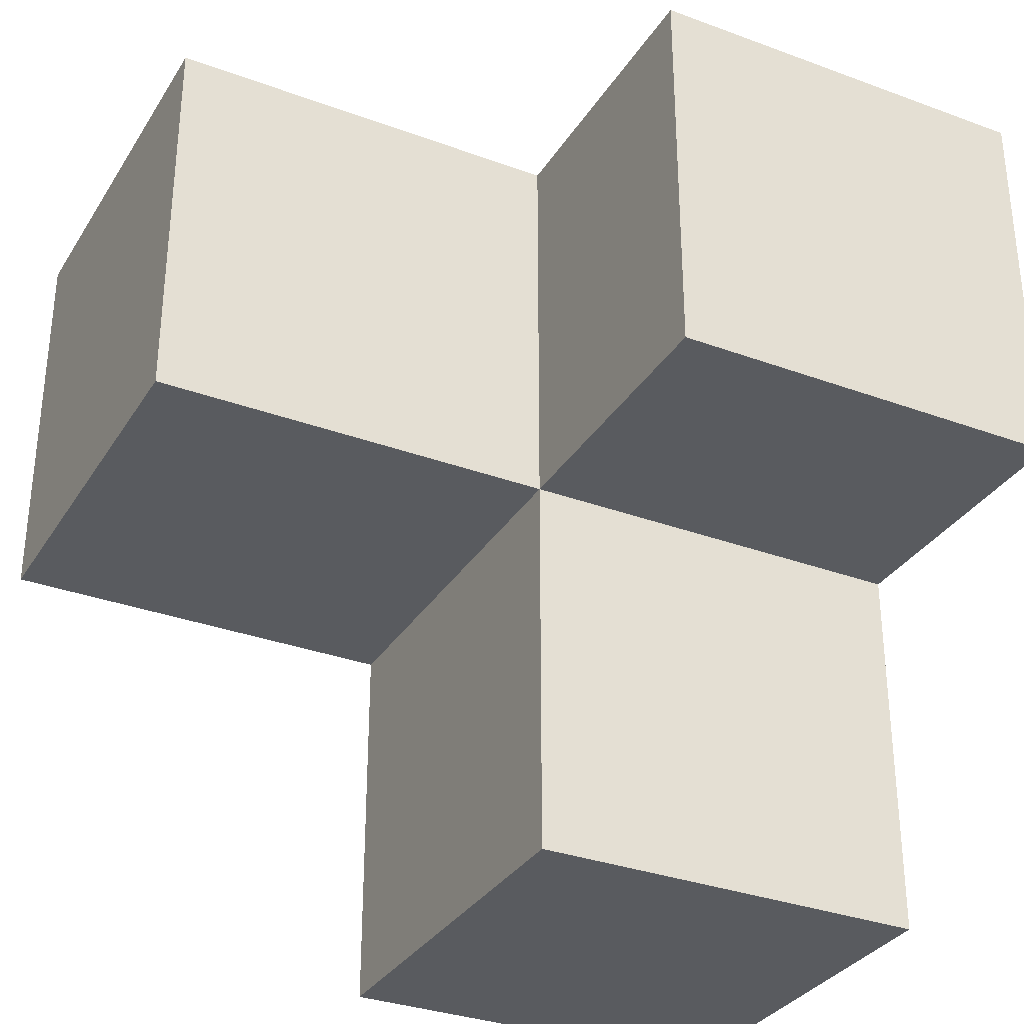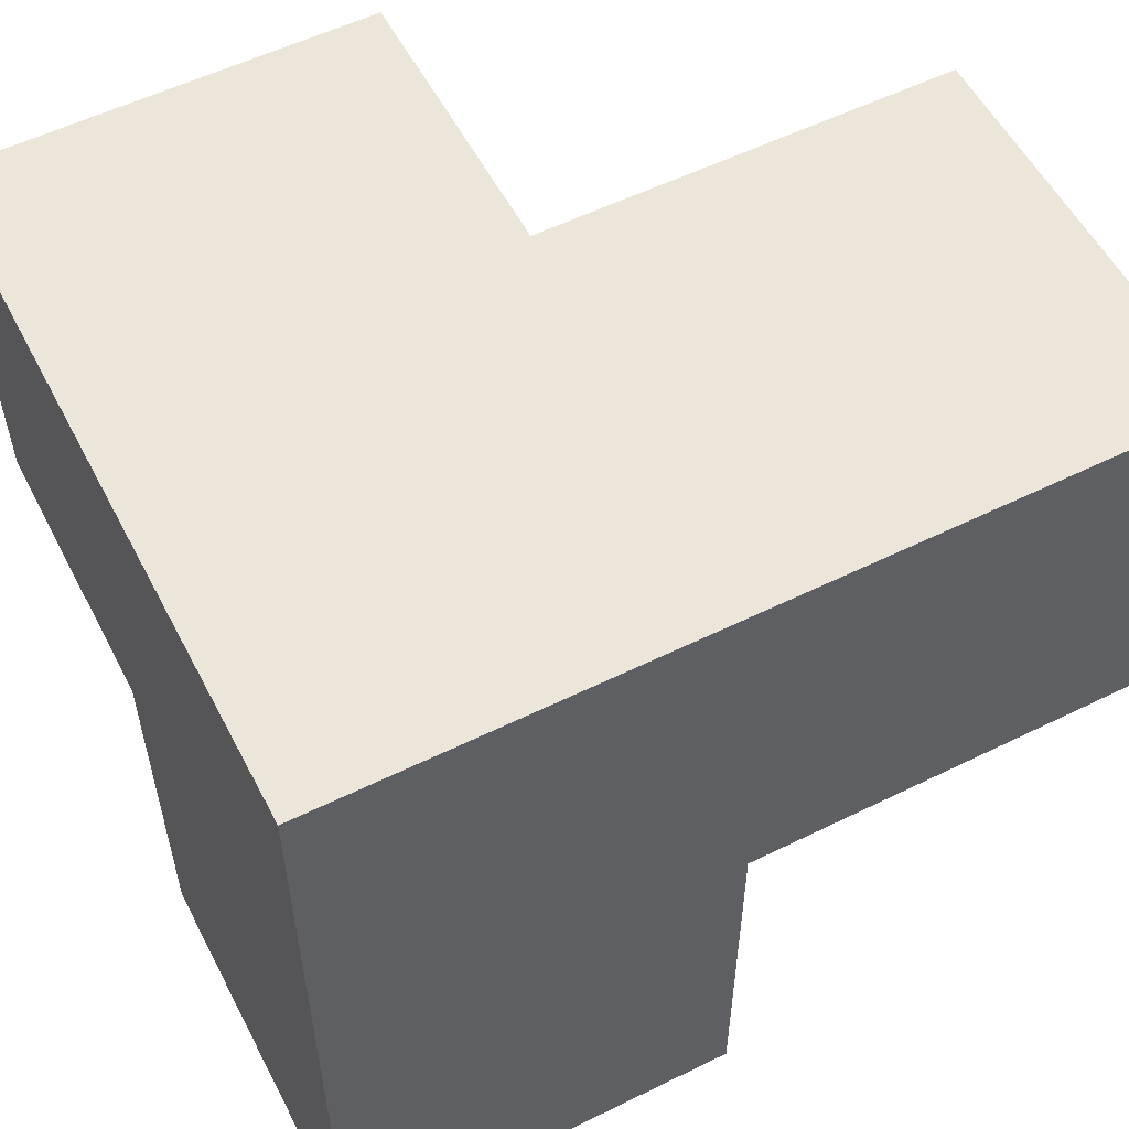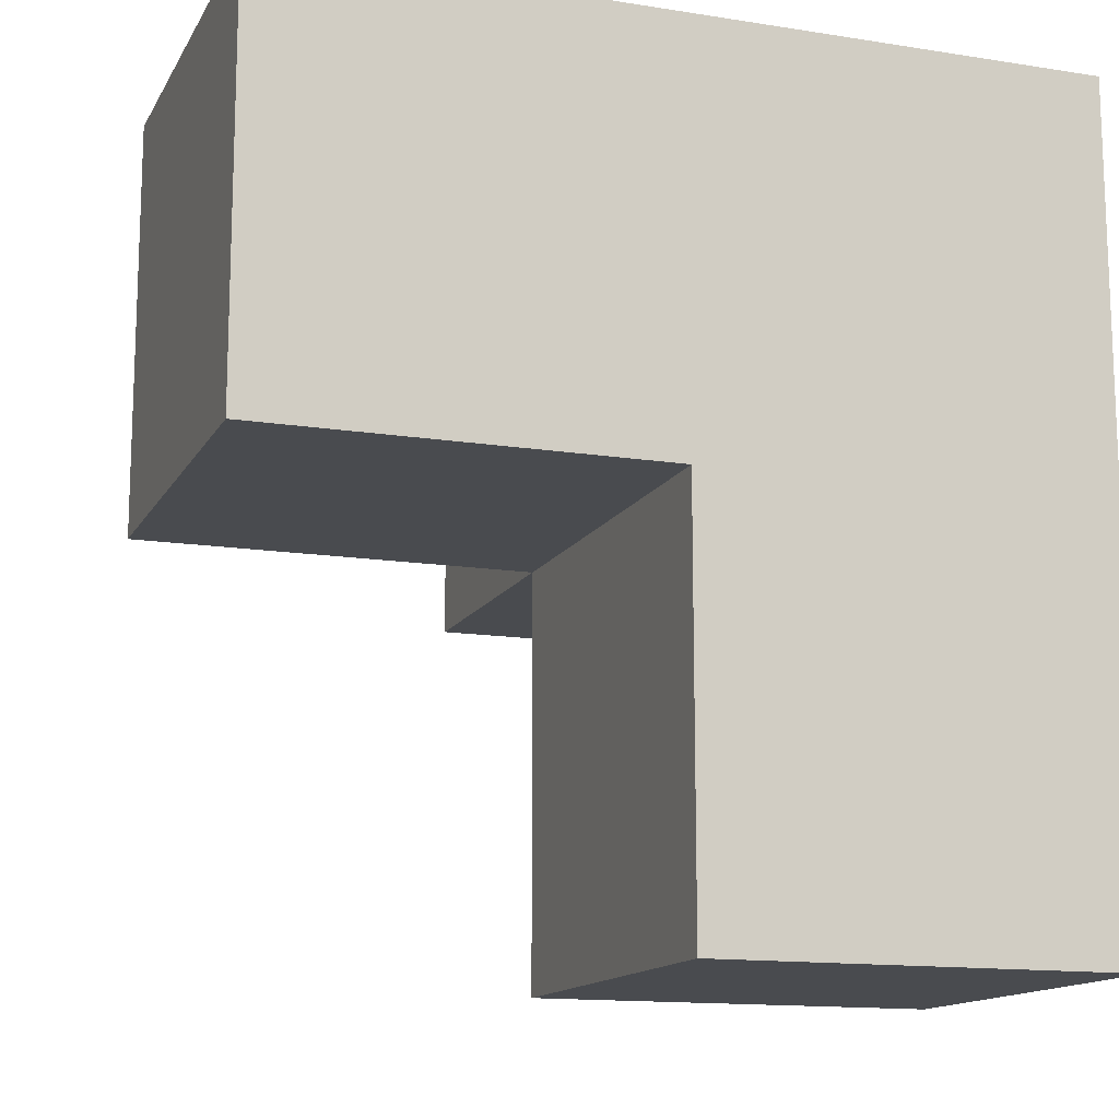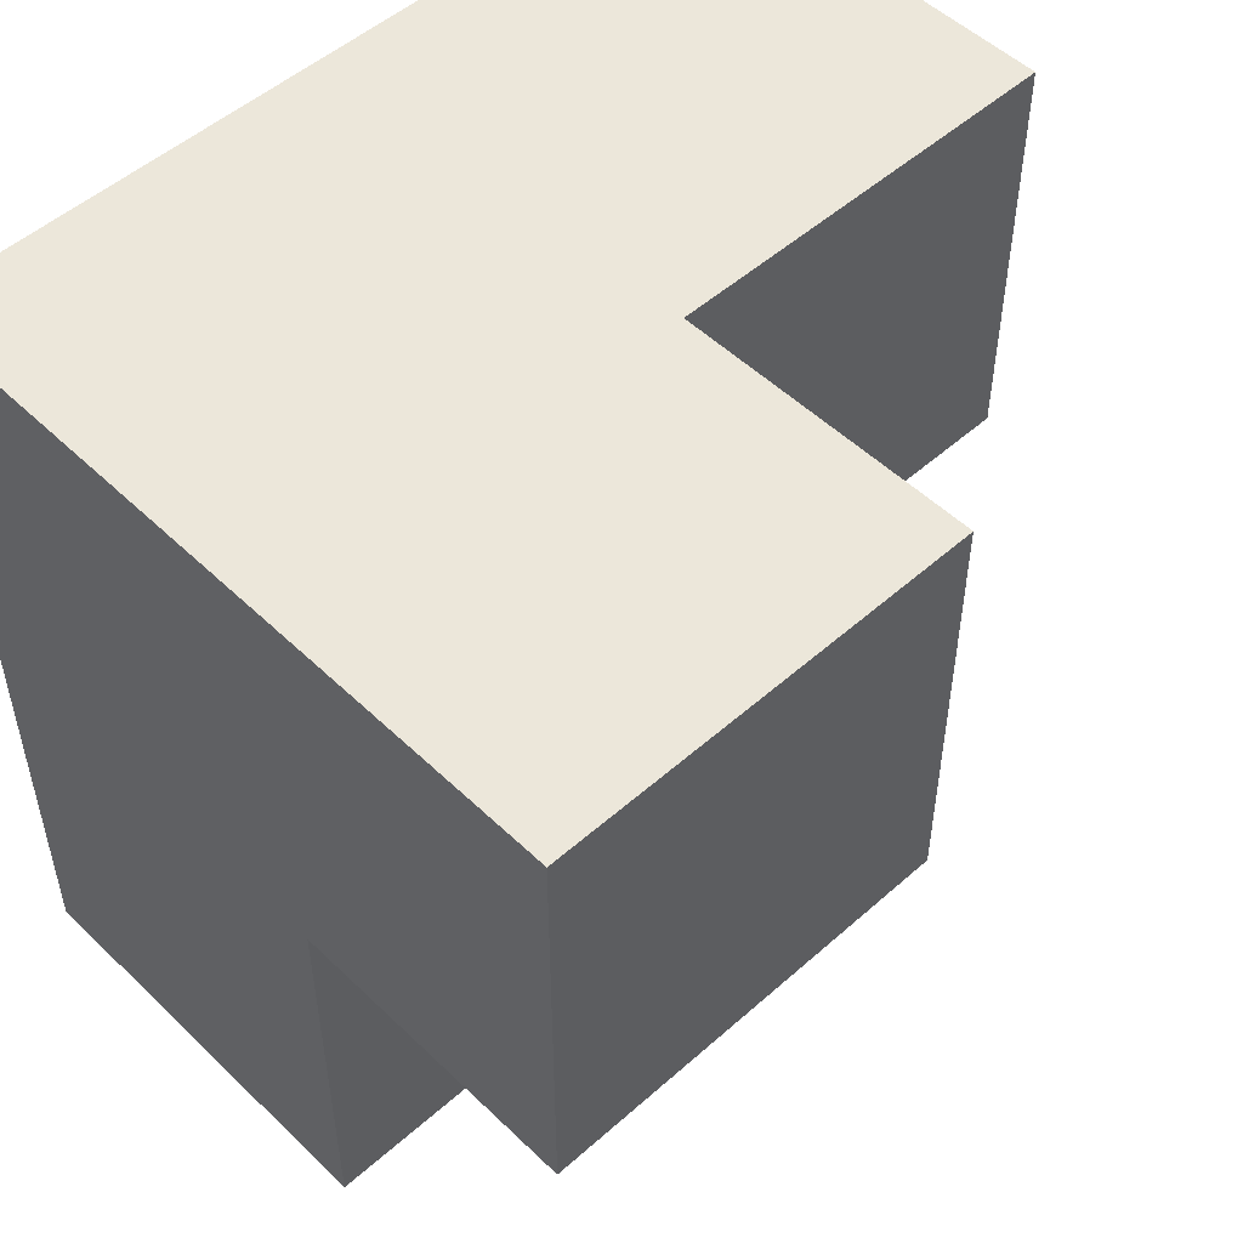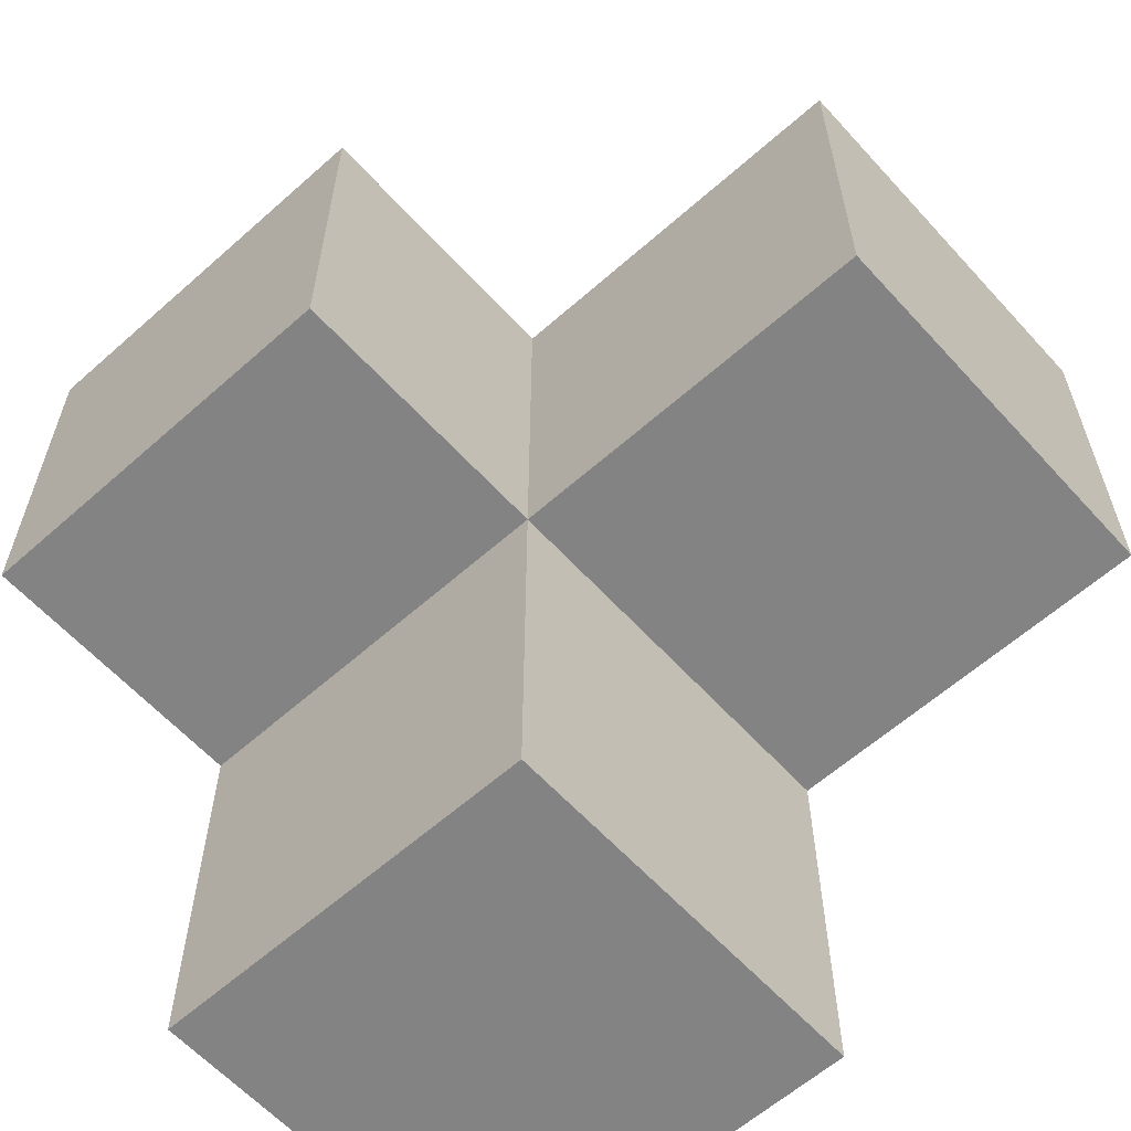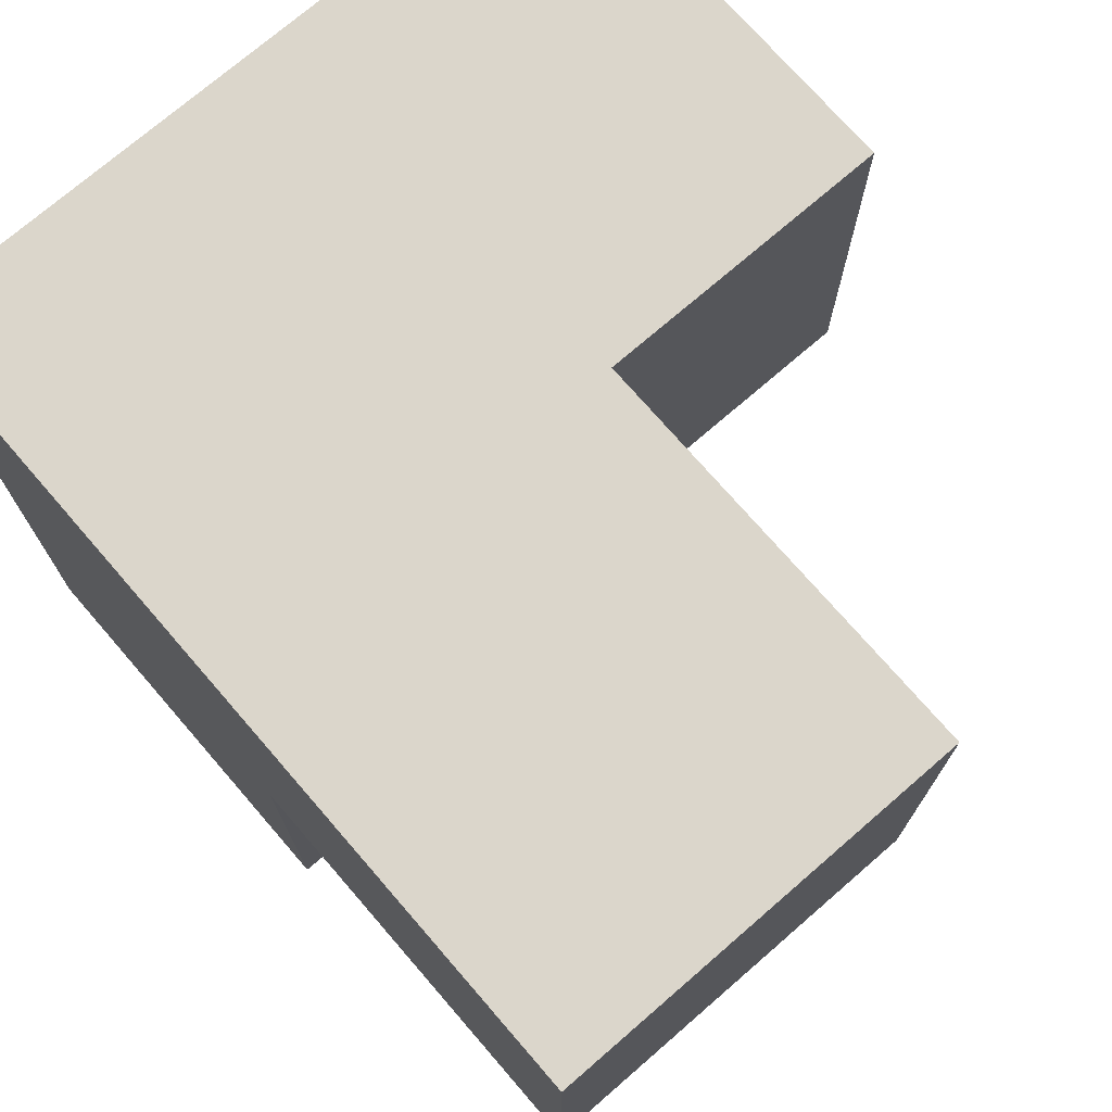
<metadata>
{"format":"obj","ext":"obj","renderer":"f3d","projection":"perspective","resolution":1024,"background":"white","views":[{"elev":-32.5,"azim":-117.2,"up":"+Y"},{"elev":55.8,"azim":62.7,"up":"+Y"},{"elev":-13.8,"azim":70.5,"up":"+Z"},{"elev":51.3,"azim":-133.9,"up":"+Z"},{"elev":-61.0,"azim":-47.9,"up":"+Z"},{"elev":73.5,"azim":139.1,"up":"+Y"}]}
</metadata>
<code>
o Cube
v -1 -1 1
v 1 -1 1
v -1 -1 -1
v 1 -1 -1
v -1 1 1
v 1 1 1
v -1 1 -1
v 1 1 -1
v -2.413 -1 -1
v -2.413 1 -1
v -2.413 -1 1
v -2.413 1 1
v 1 1 -3.004
v -1 1 -3.004
v -1 -1 -3.004
v 1 -1 -3.004
v -1 -2.936 1
v 1 -2.936 1
v -1 -2.936 -1
v 1 -2.936 -1
f 3 11 1
f 8 16 4
f 6 7 8
f 8 2 6
f 2 17 1
f 2 5 6
f 5 10 7
f 7 13 8
f 6 5 7
f 8 4 2
f 3 20 4
f 2 1 5
f 9 12 11
f 9 10 12
f 1 12 5
f 7 9 3
f 13 15 16
f 13 14 15
f 3 14 7
f 4 15 3
f 20 17 18
f 20 19 17
f 4 18 2
f 1 19 3
f 3 9 11
f 8 13 16
f 2 18 17
f 5 12 10
f 7 14 13
f 3 19 20
f 1 11 12
f 7 10 9
f 3 15 14
f 4 16 15
f 4 20 18
f 1 17 19

</code>
